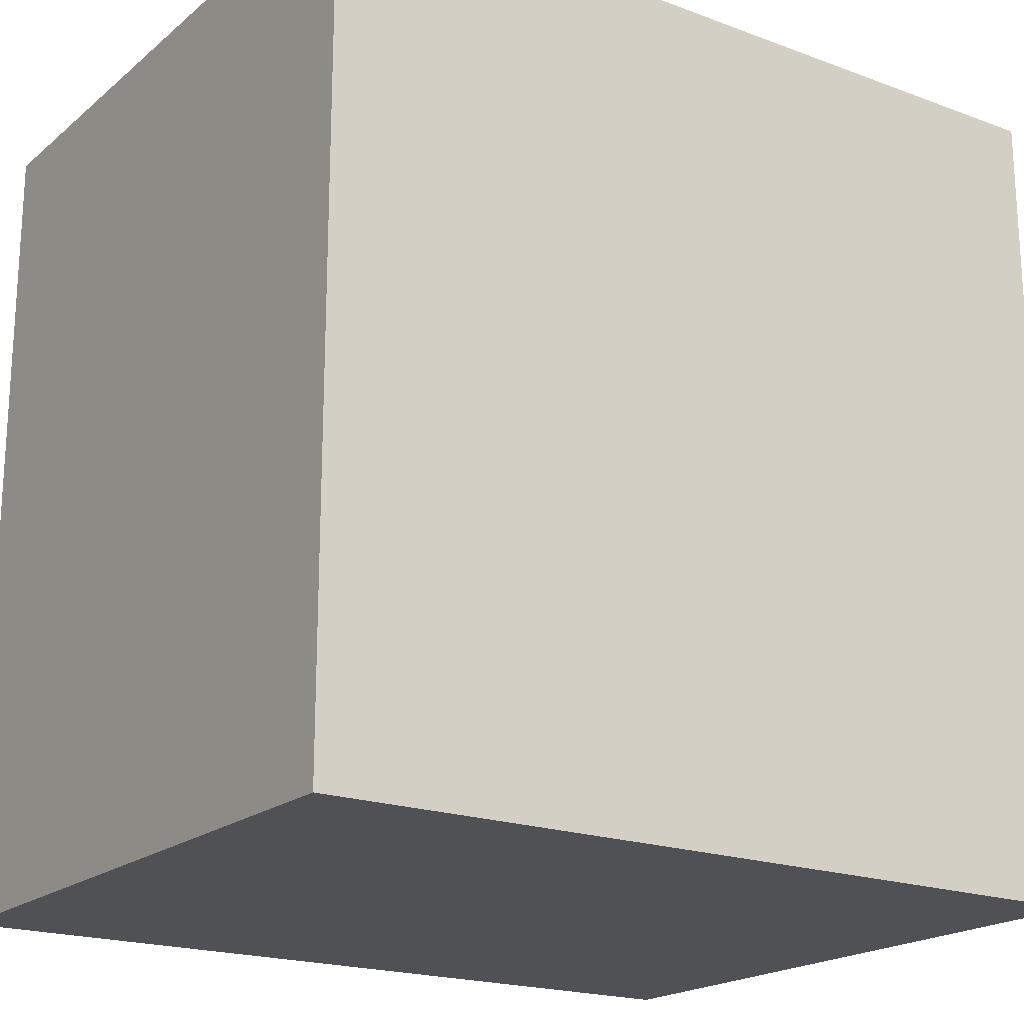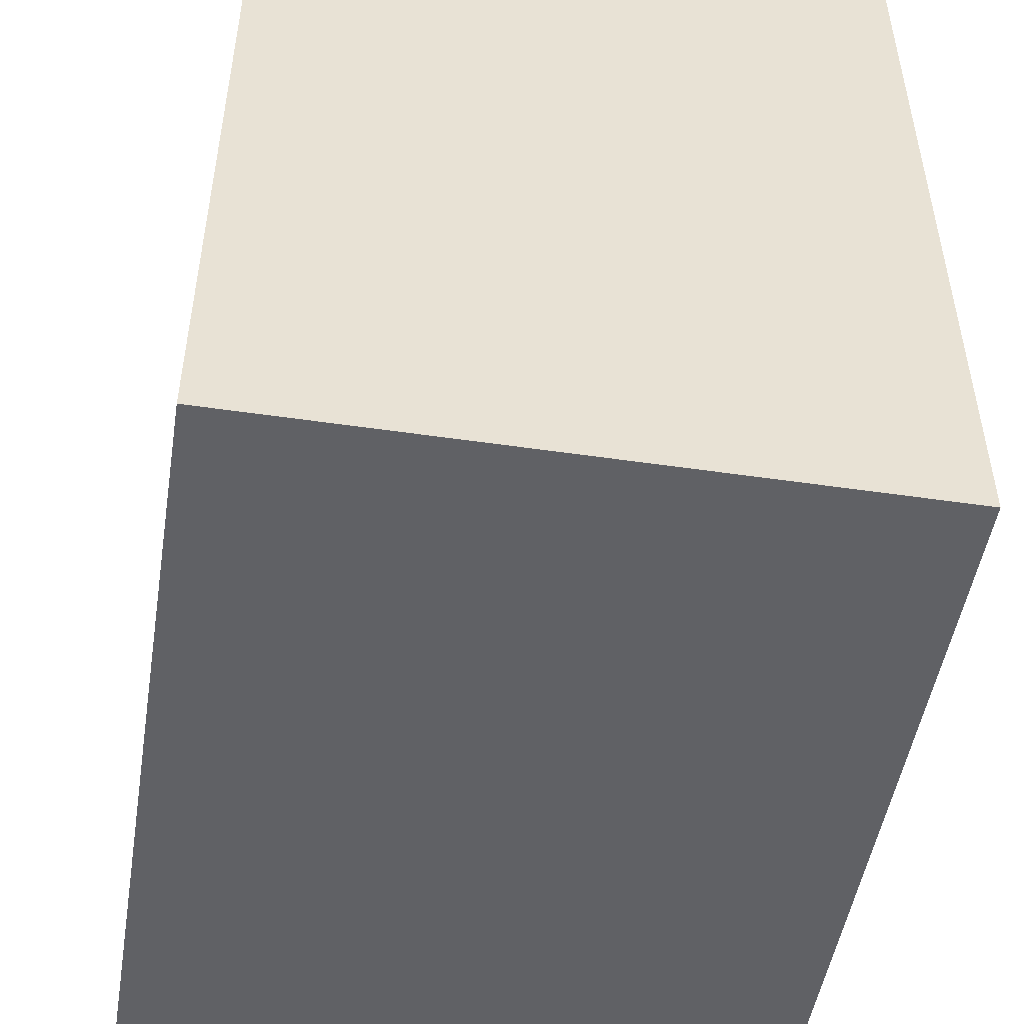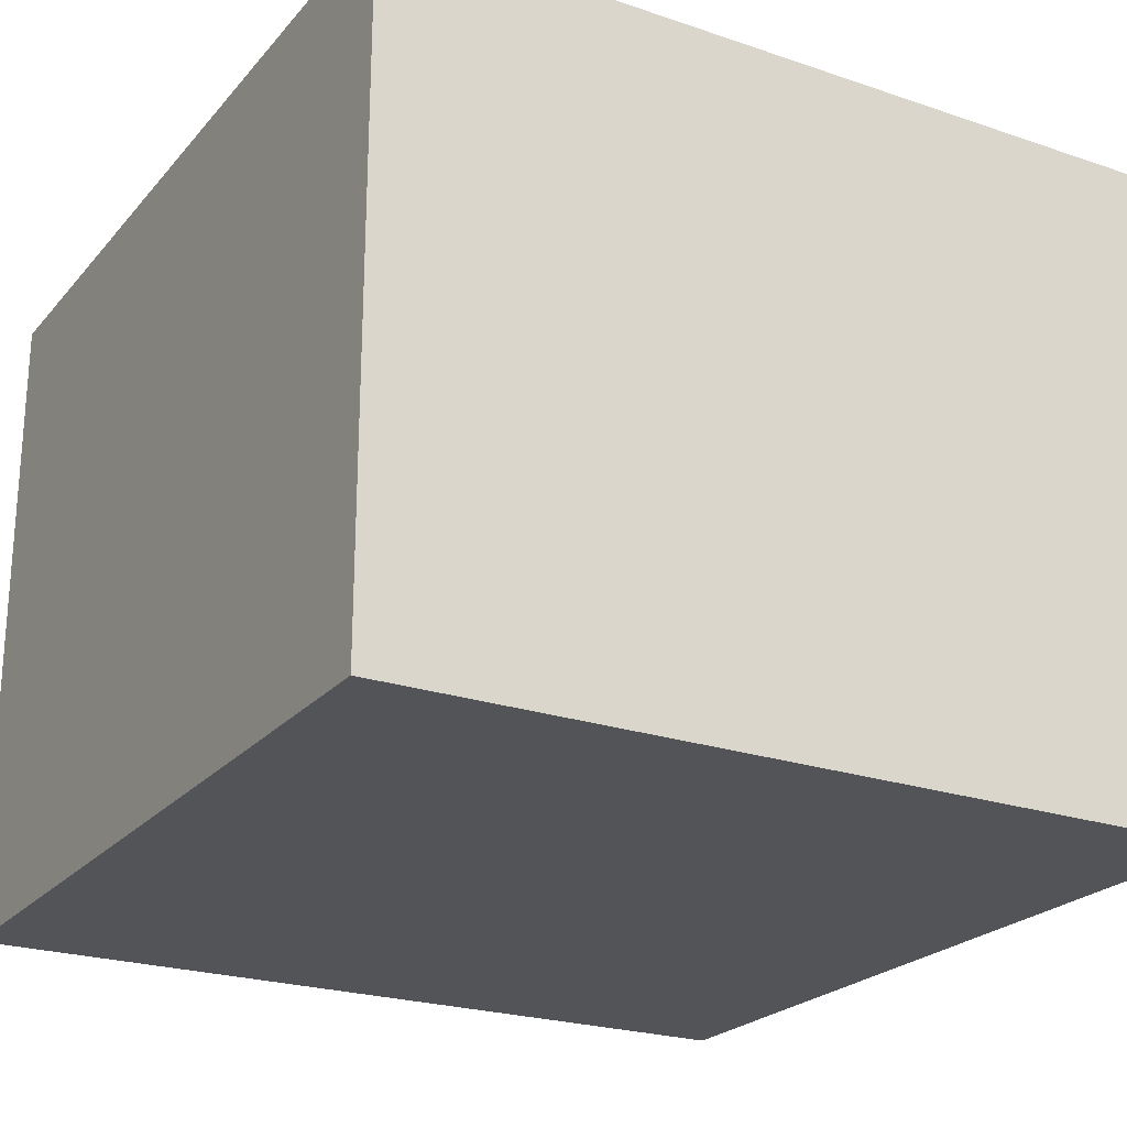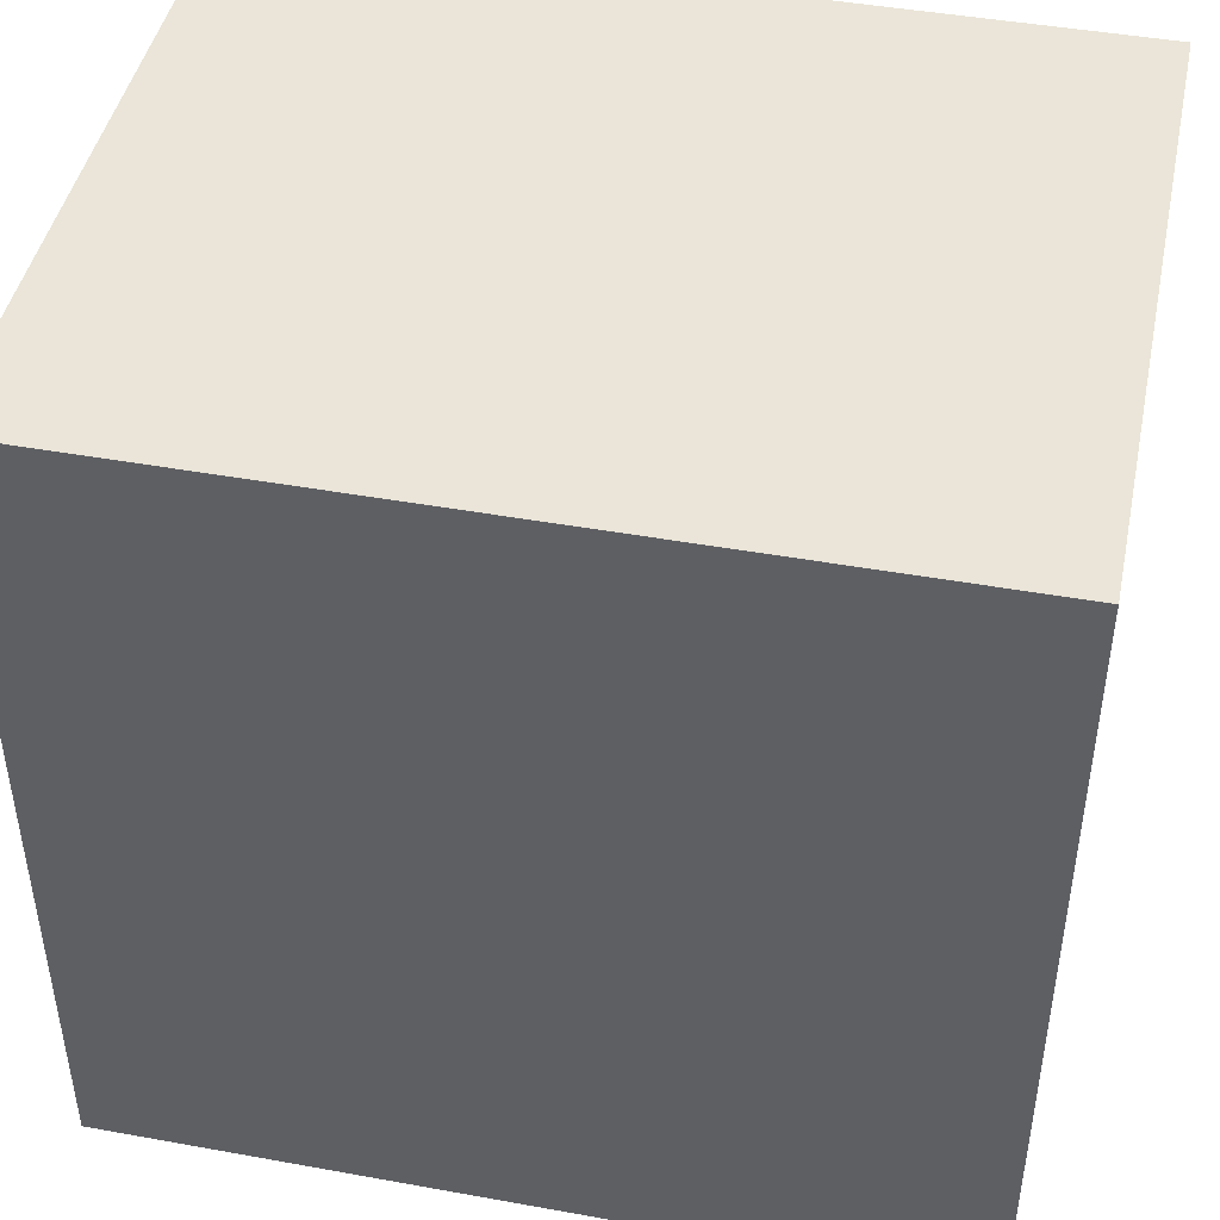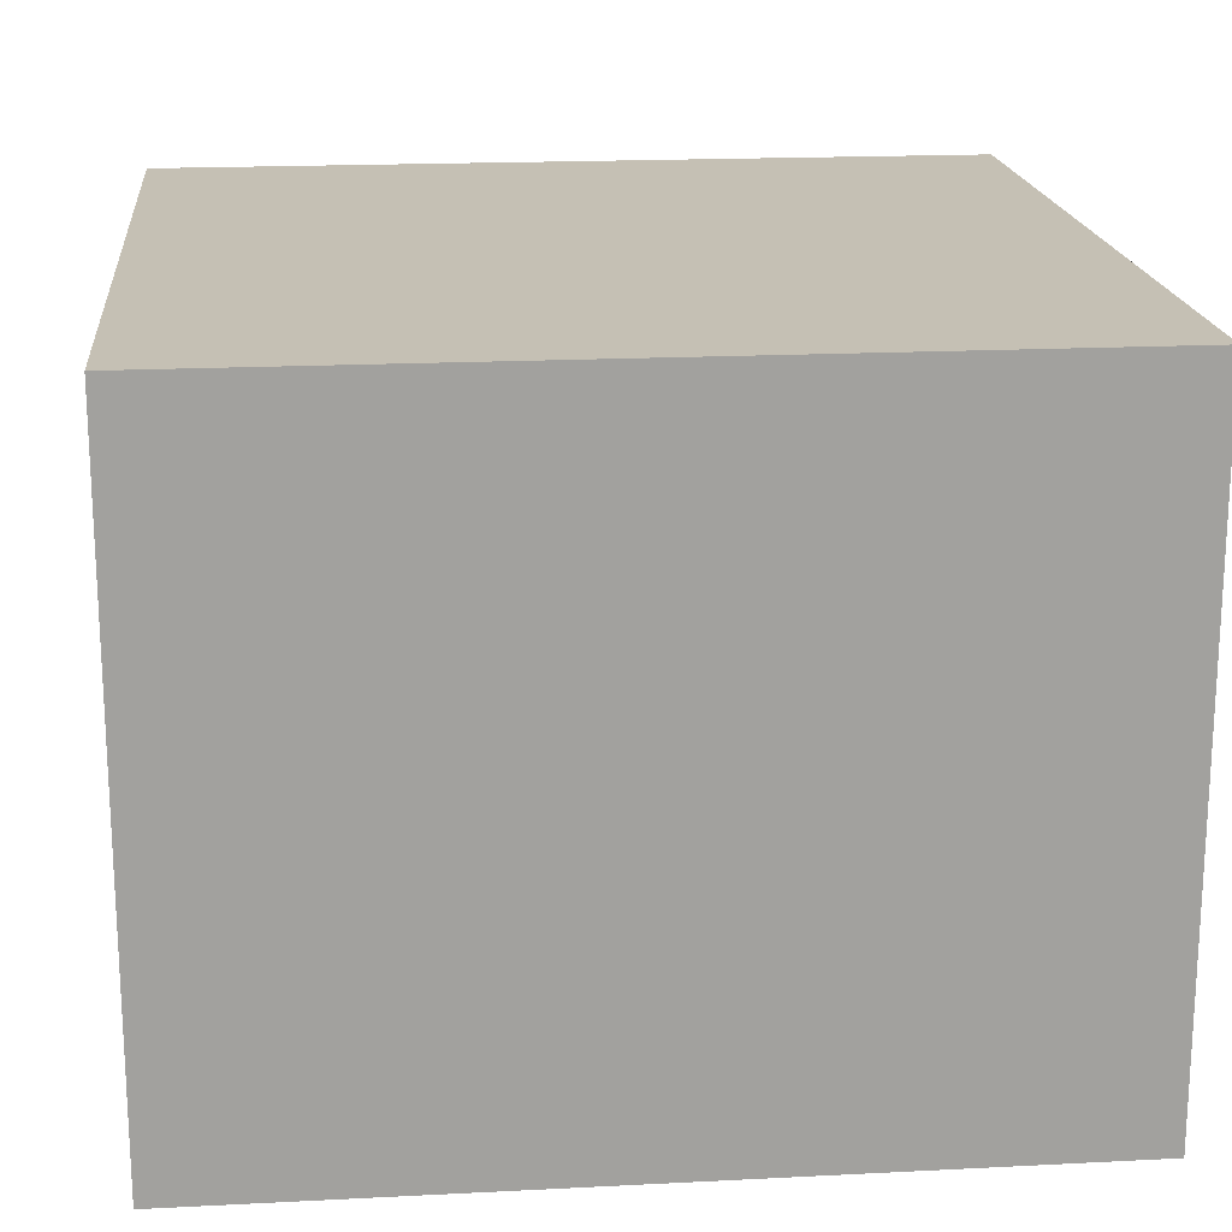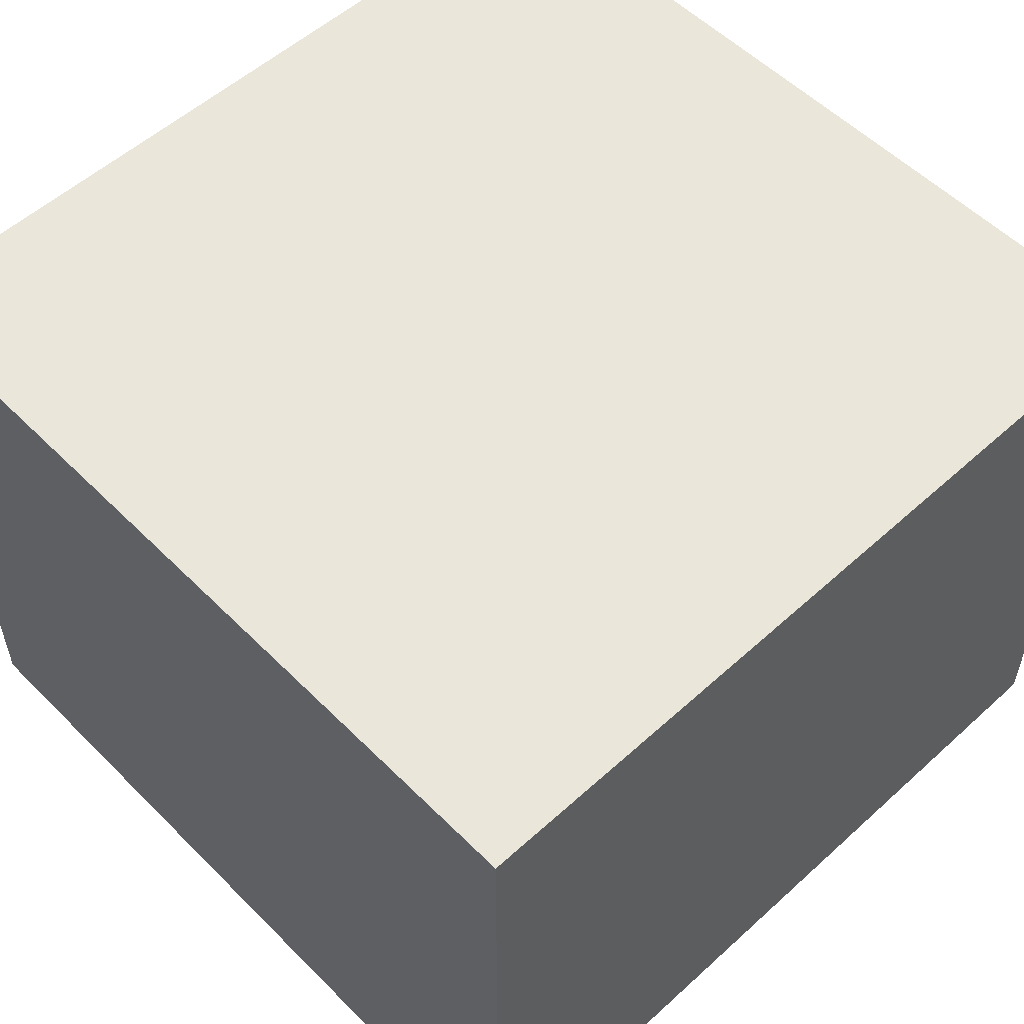
<metadata>
{"format":"obj","ext":"obj","renderer":"f3d","projection":"perspective","resolution":1024,"background":"white","views":[{"elev":-19.8,"azim":-34.4,"up":"+Y"},{"elev":-49.7,"azim":80.8,"up":"+Y"},{"elev":-23.3,"azim":-29.8,"up":"+Z"},{"elev":45.0,"azim":11.8,"up":"+Y"},{"elev":18.4,"azim":-5.6,"up":"+Z"},{"elev":55.0,"azim":136.3,"up":"+Z"}]}
</metadata>
<code>
v -114.3 50.8 0
v -114.3 63.5 0
v -114.3 63.5 10.16
v -114.3 50.8 10.16
v -127 50.8 0
v -114.3 50.8 0
v -114.3 50.8 10.16
v -127 50.8 10.16
v -127 63.5 0
v -127 50.8 0
v -127 50.8 10.16
v -127 63.5 10.16
v -114.3 63.5 0
v -127 63.5 0
v -127 63.5 10.16
v -114.3 63.5 10.16
v -114.3 63.5 10.16
v -127 63.5 10.16
v -127 50.8 10.16
v -114.3 50.8 10.16
v -127 63.5 0
v -114.3 63.5 0
v -114.3 50.8 0
v -127 50.8 0
g e72c6e30-e2a9-11ea-8f0f-54bf646e7e1f
f 1 2 4
f 4 2 3
g e72e9230-e2a9-11ea-b672-54bf646e7e1f
f 5 6 8
f 8 6 7
g e730dd66-e2a9-11ea-abf7-54bf646e7e1f
f 9 10 12
f 12 10 11
g e73376a2-e2a9-11ea-ba54-54bf646e7e1f
f 13 14 16
f 16 14 15
g e735c1b8-e2a9-11ea-b179-54bf646e7e1f
f 17 18 20
f 20 18 19
g e7380cd2-e2a9-11ea-98b0-54bf646e7e1f
f 21 22 24
f 24 22 23

</code>
